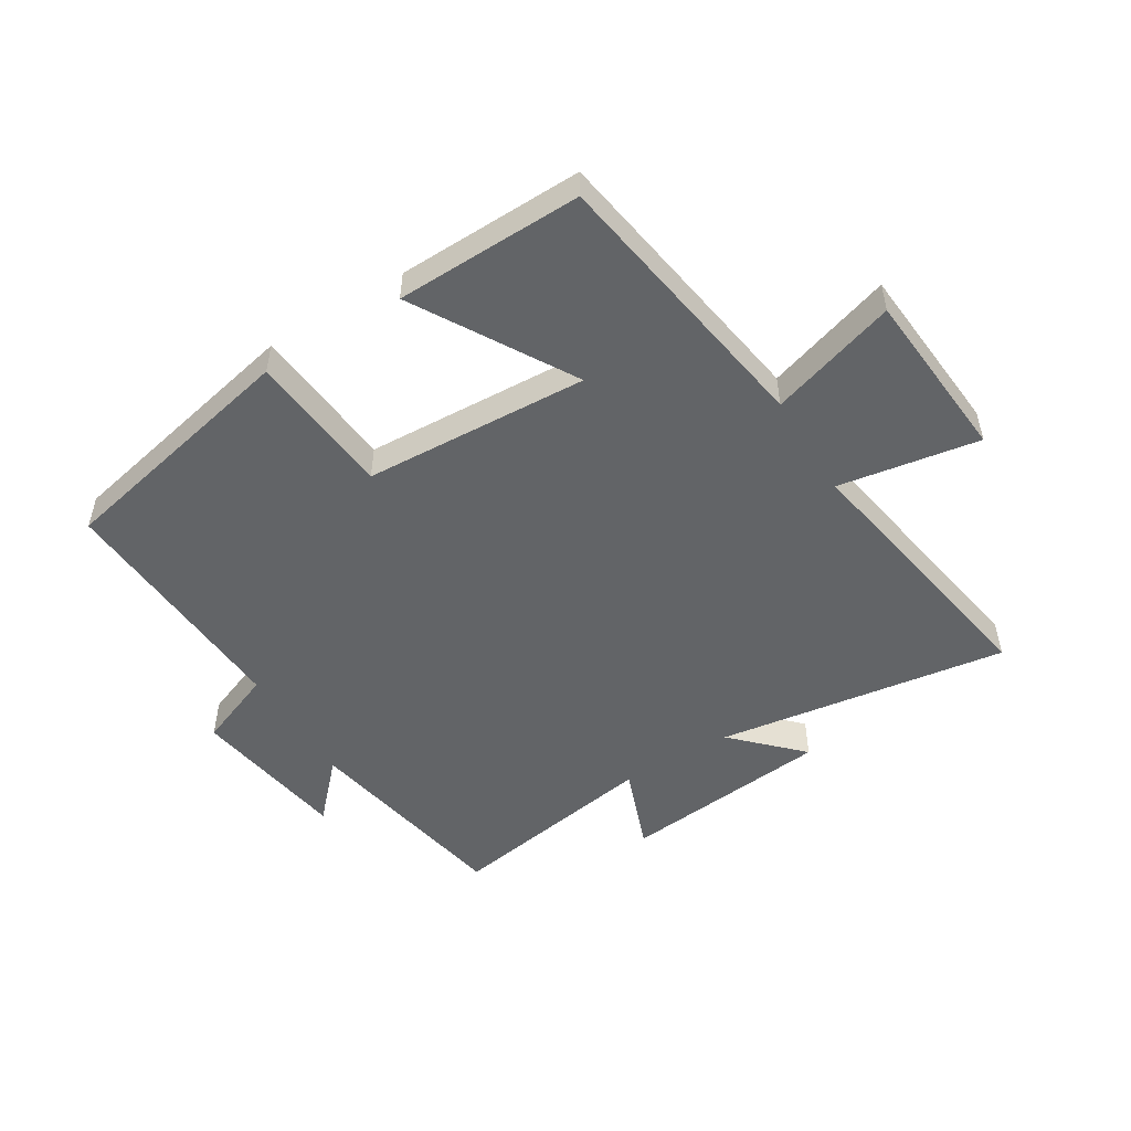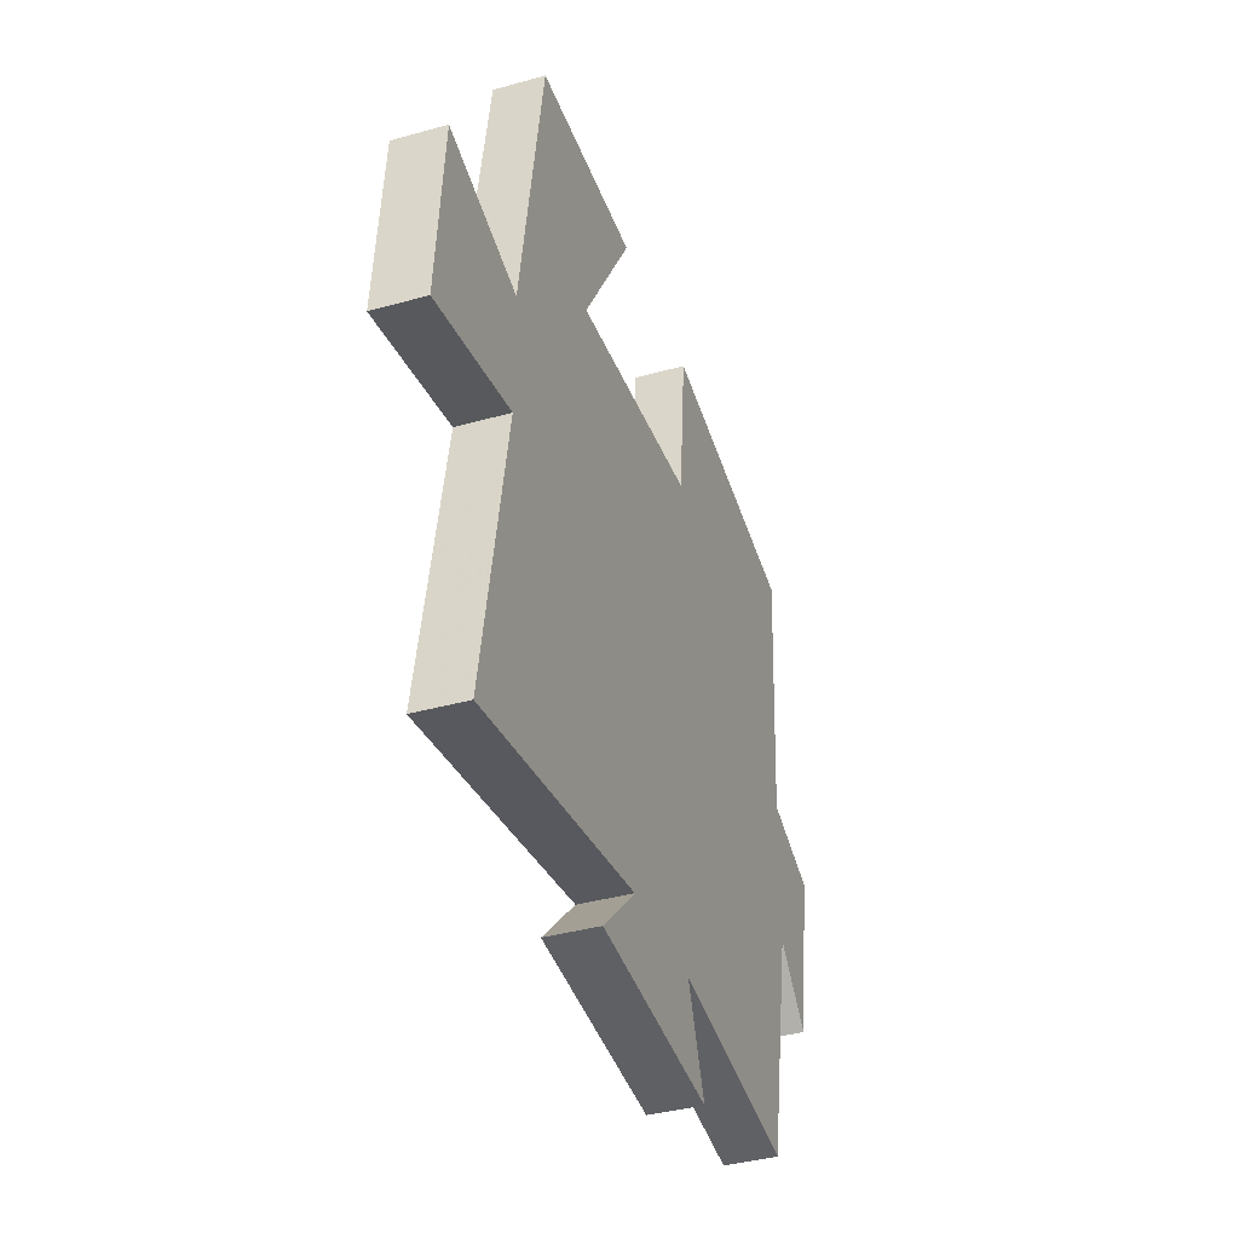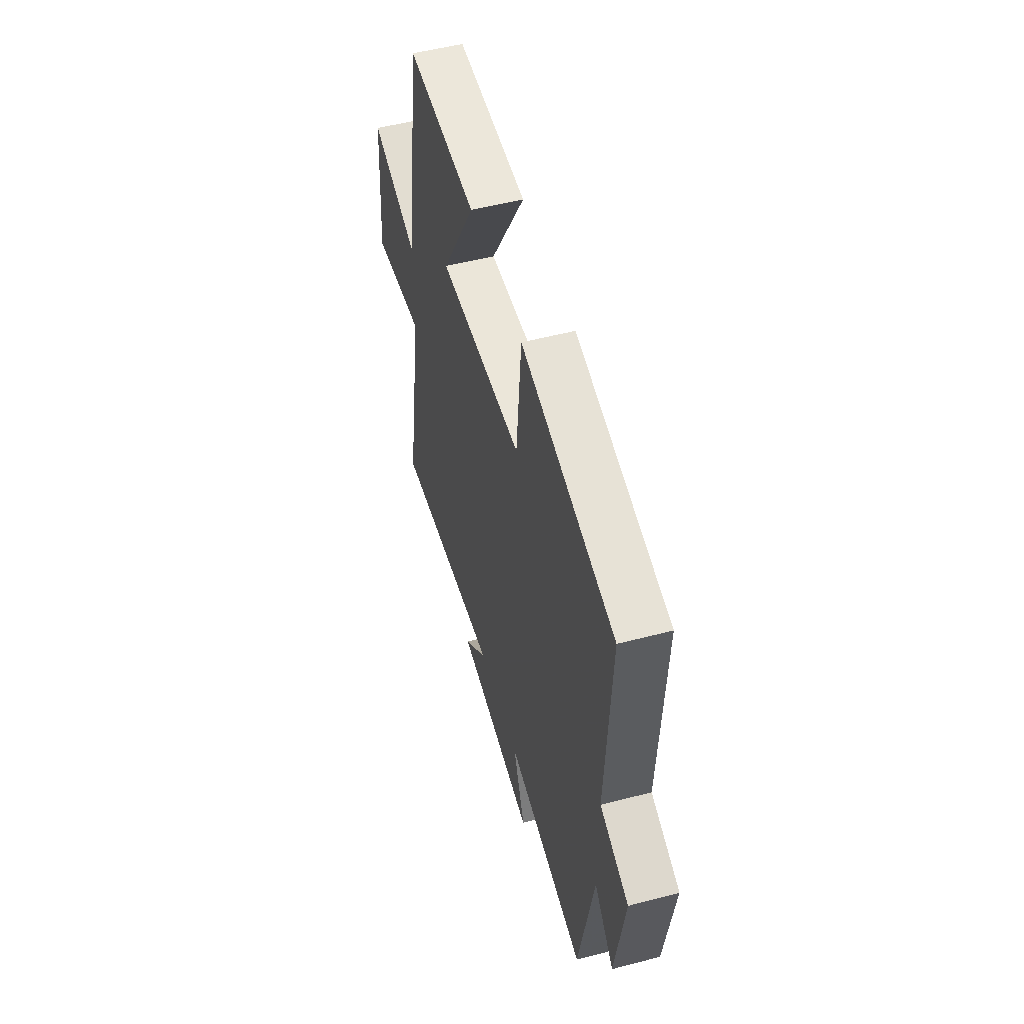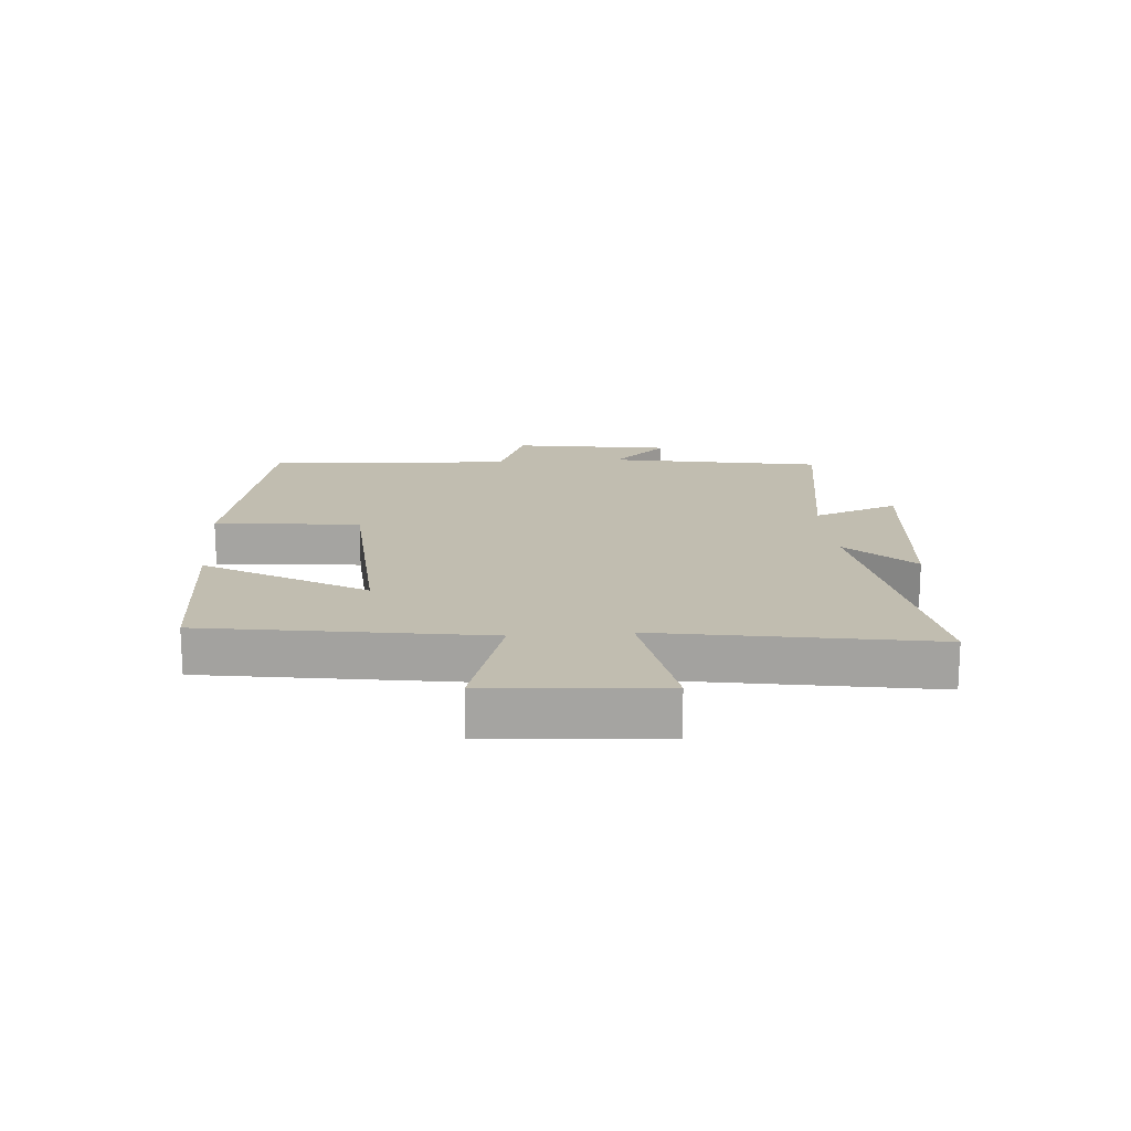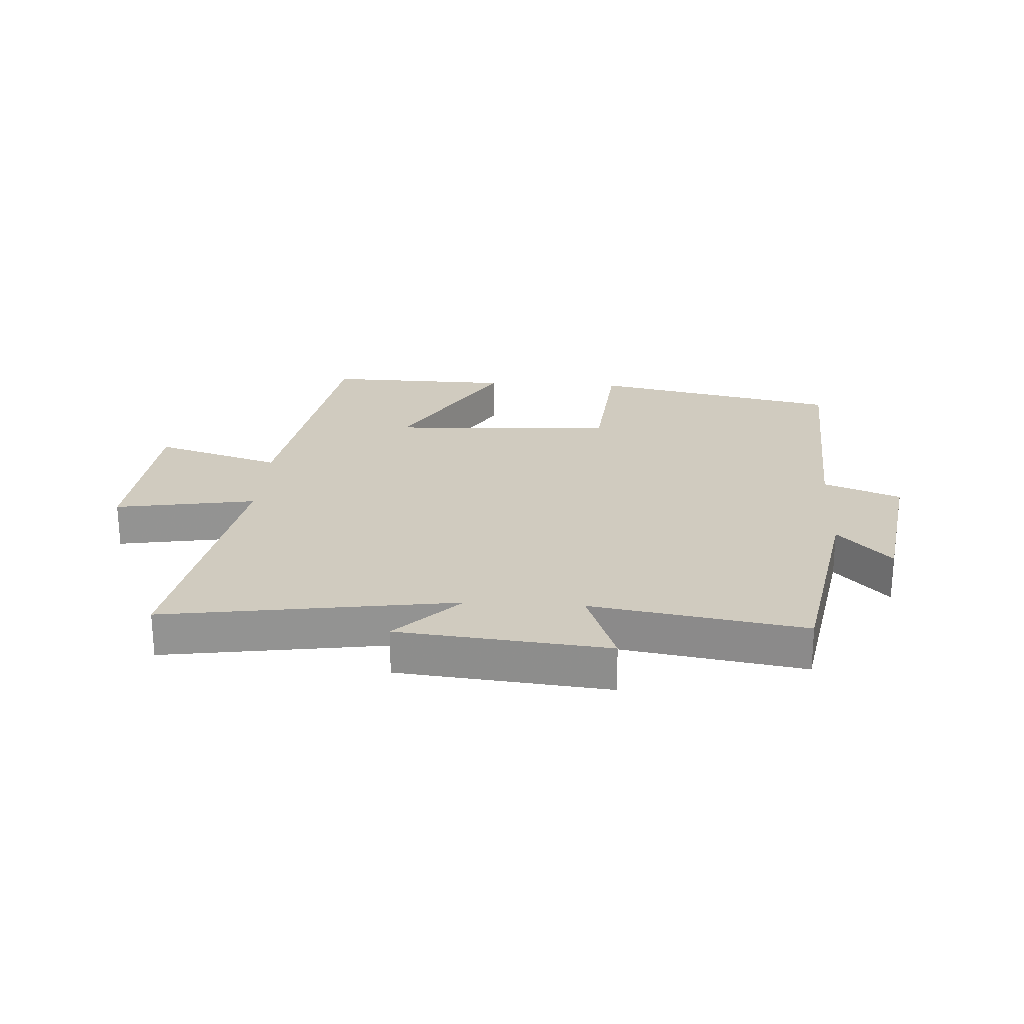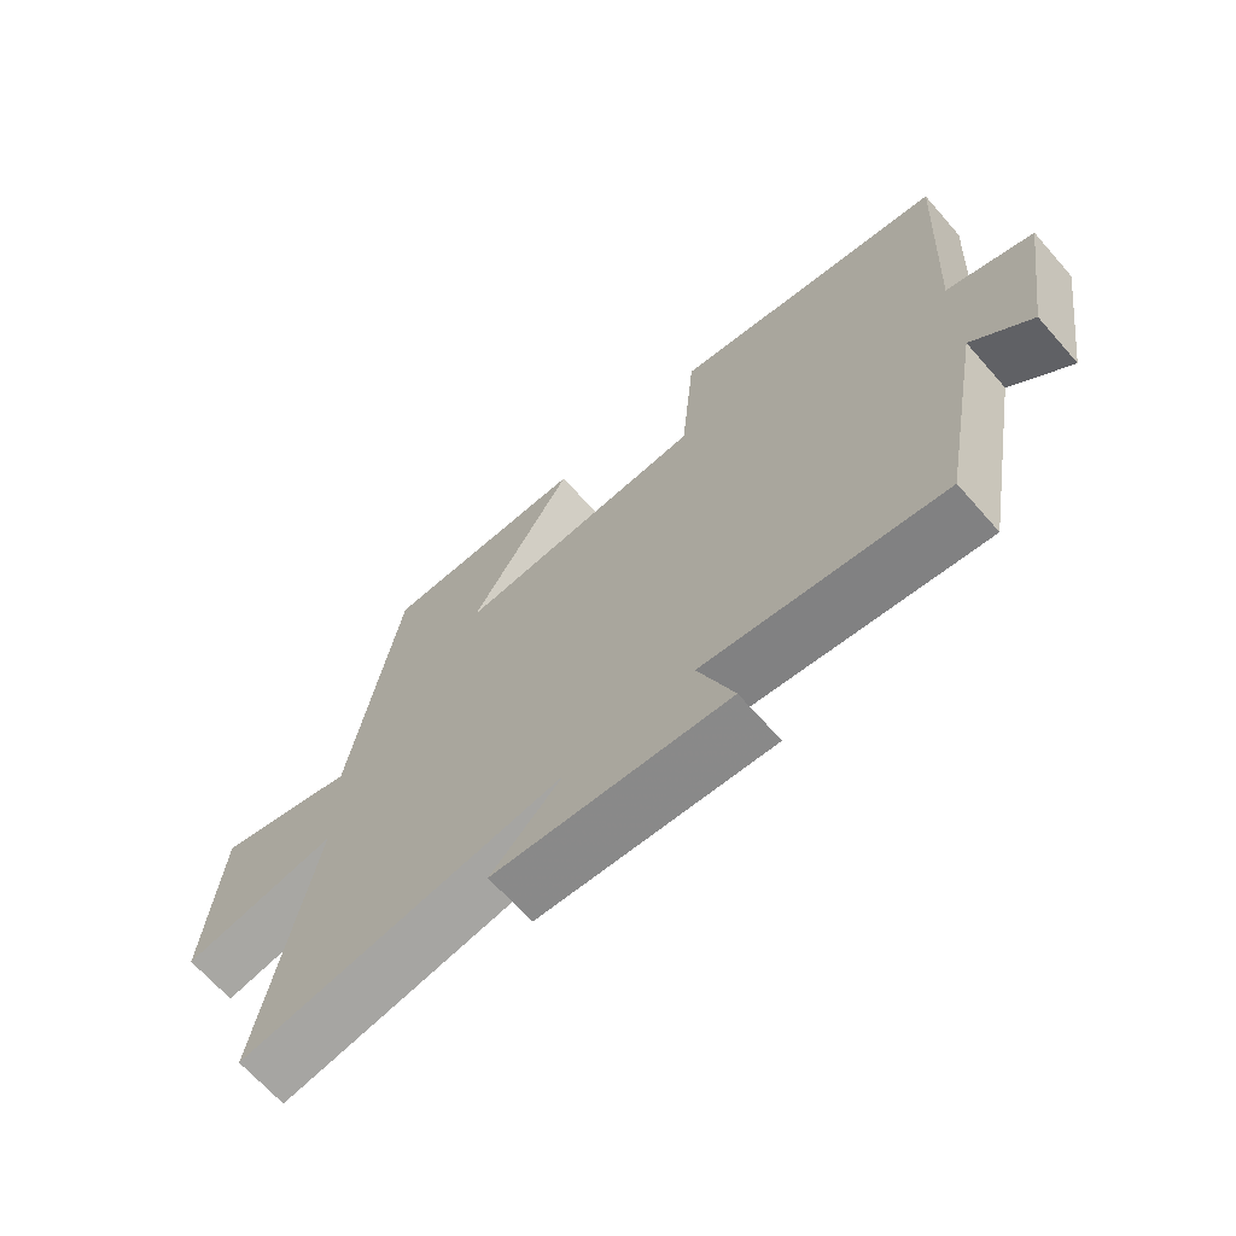
<metadata>
{"format":"obj","ext":"obj","renderer":"f3d","projection":"perspective","resolution":1024,"background":"white","views":[{"elev":-51.1,"azim":31.7,"up":"+Y"},{"elev":-38.7,"azim":109.4,"up":"+Z"},{"elev":52.5,"azim":-105.7,"up":"+Z"},{"elev":16.7,"azim":85.5,"up":"+Y"},{"elev":23.7,"azim":-176.5,"up":"+Y"},{"elev":-67.6,"azim":-138.6,"up":"+Z"}]}
</metadata>
<code>
v -0.436 0.07 -0.556
v -0.5 0.07 -0.206
v -0.586 0.07 -0.297
v -0.626 0.07 -0.039
v -0.5 0.07 0.01
v -0.522 0.07 0.414
v -0.115 0.07 0.5
v -0.094 0.07 0.262
v 0.274 0.07 0.242
v 0.123 0.07 0.5
v 0.429 0.07 0.506
v 0.5 0.07 0.051
v 0.708 0.07 0.116
v 0.73 0.07 -0.166
v 0.5 0.07 -0.127
v 0.576 0.07 -0.571
v 0.1 0.07 -0.5
v 0.204 0.07 -0.605
v -0.14 0.07 -0.639
v -0.088 0.07 -0.5
v -0.436 0 -0.556
v -0.5 0 -0.206
v -0.586 0 -0.297
v -0.626 0 -0.039
v -0.5 0 0.01
v -0.522 0 0.414
v -0.115 0 0.5
v -0.094 0 0.262
v 0.274 0 0.242
v 0.123 0 0.5
v 0.429 0 0.506
v 0.5 0 0.051
v 0.708 0 0.116
v 0.73 0 -0.166
v 0.5 0 -0.127
v 0.576 0 -0.571
v 0.1 0 -0.5
v 0.204 0 -0.605
v -0.14 0 -0.639
v -0.088 0 -0.5
f 17 18 19 20
f 15 16 17
f 15 17 20
f 12 13 14 15
f 9 10 11 12
f 8 9 12 15
f 5 6 7 8
f 5 8 15 20
f 2 3 4 5
f 1 2 5 20
f 40 39 38 37
f 37 36 35
f 40 37 35
f 35 34 33 32
f 32 31 30 29
f 35 32 29 28
f 28 27 26 25
f 40 35 28 25
f 25 24 23 22
f 40 25 22 21
f 1 21 22 2
f 2 22 23 3
f 3 23 24 4
f 4 24 25 5
f 5 25 26 6
f 6 26 27 7
f 7 27 28 8
f 8 28 29 9
f 9 29 30 10
f 10 30 31 11
f 11 31 32 12
f 12 32 33 13
f 13 33 34 14
f 14 34 35 15
f 15 35 36 16
f 16 36 37 17
f 17 37 38 18
f 18 38 39 19
f 19 39 40 20
f 20 40 21 1

</code>
